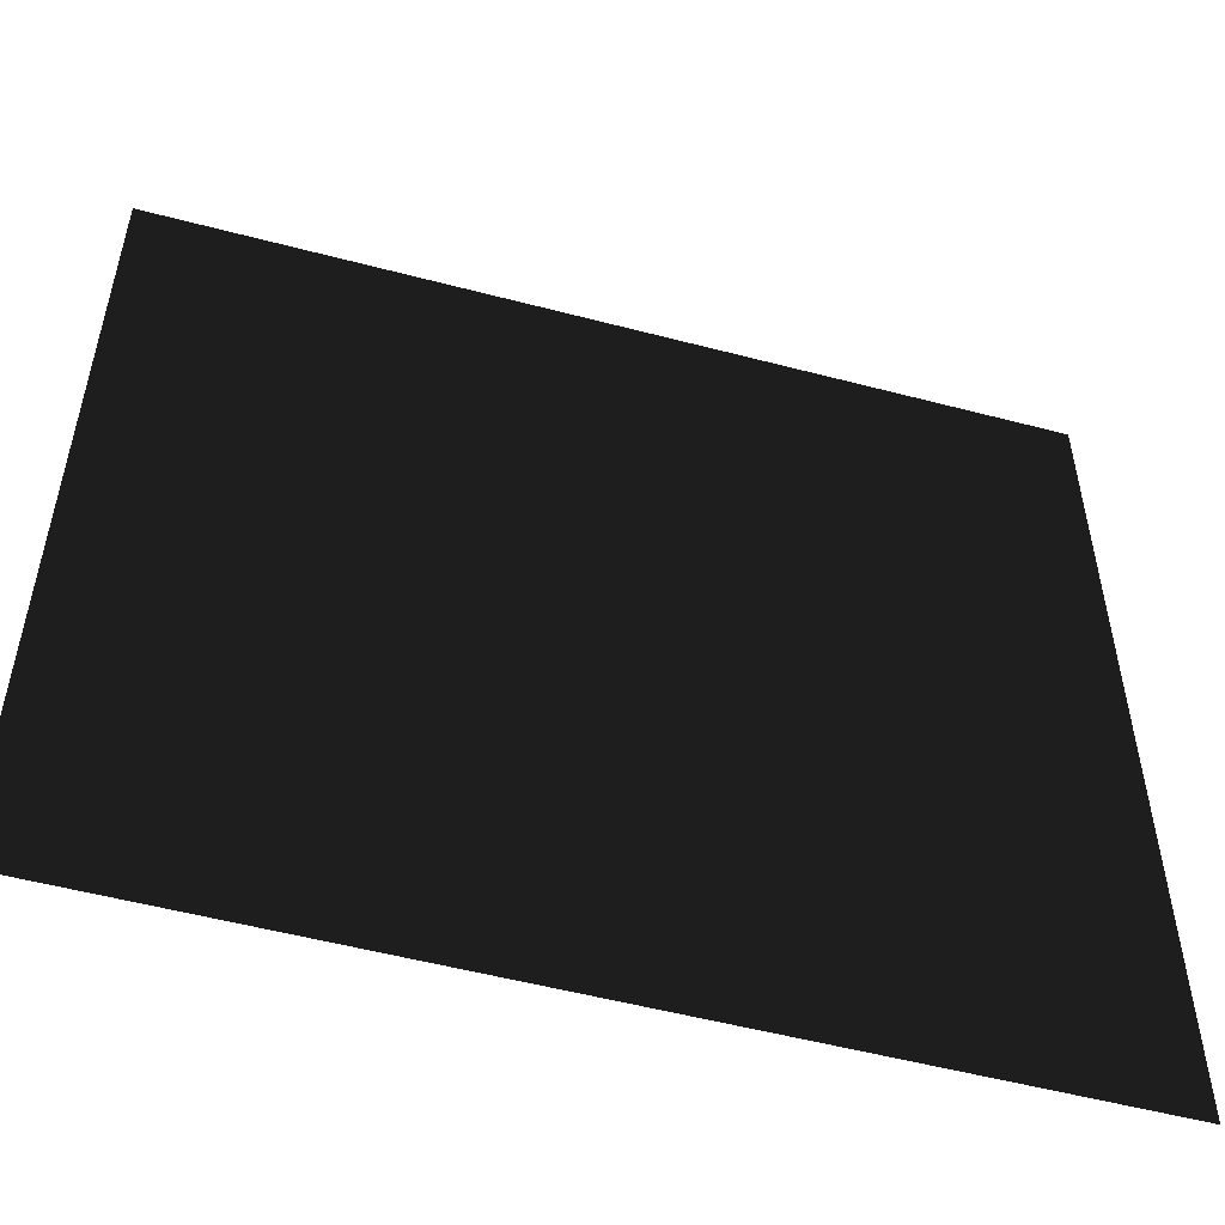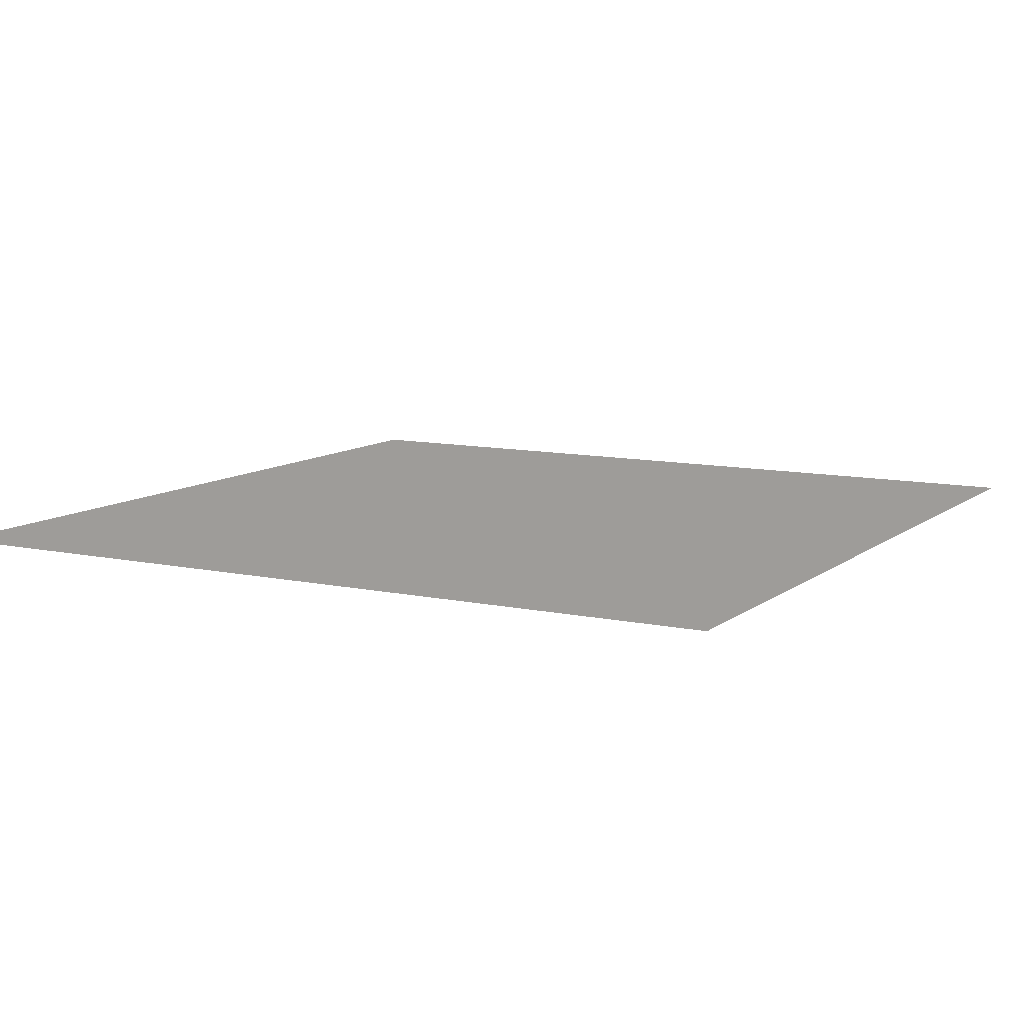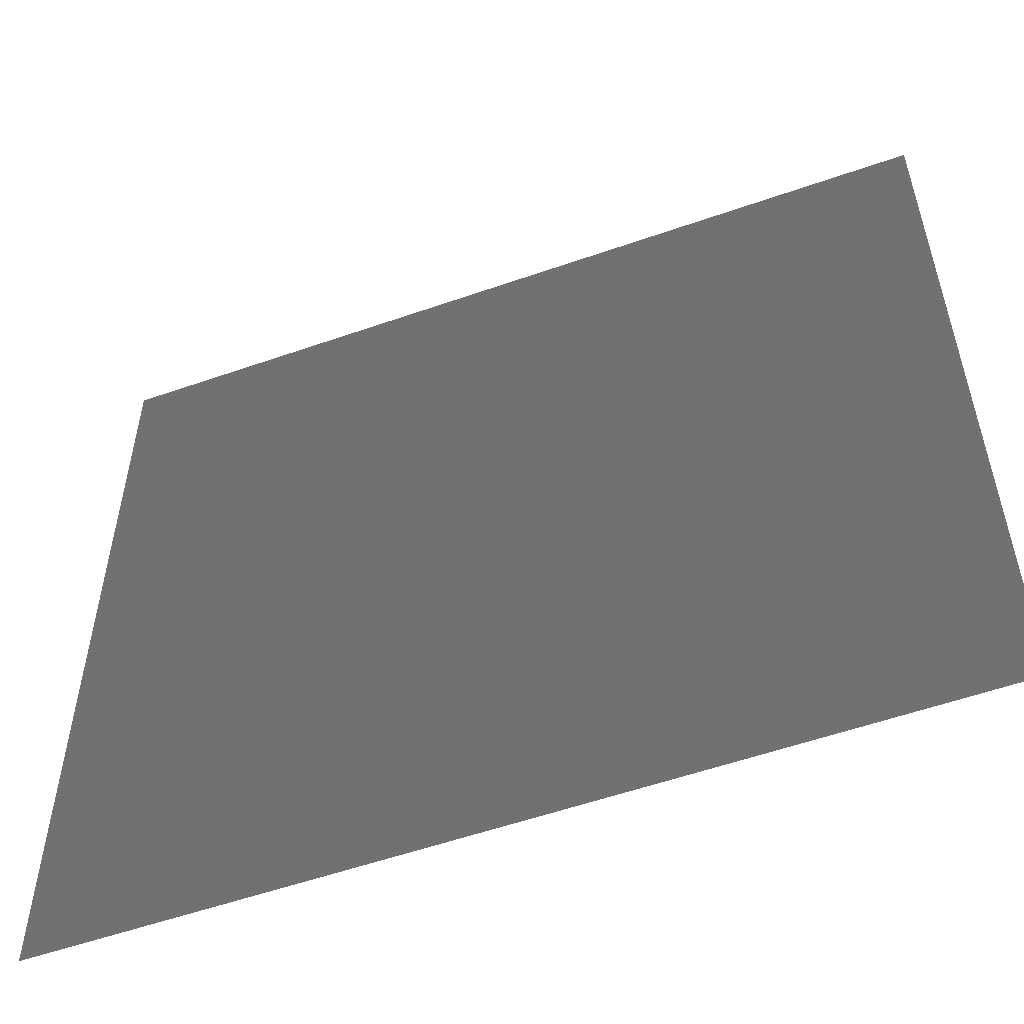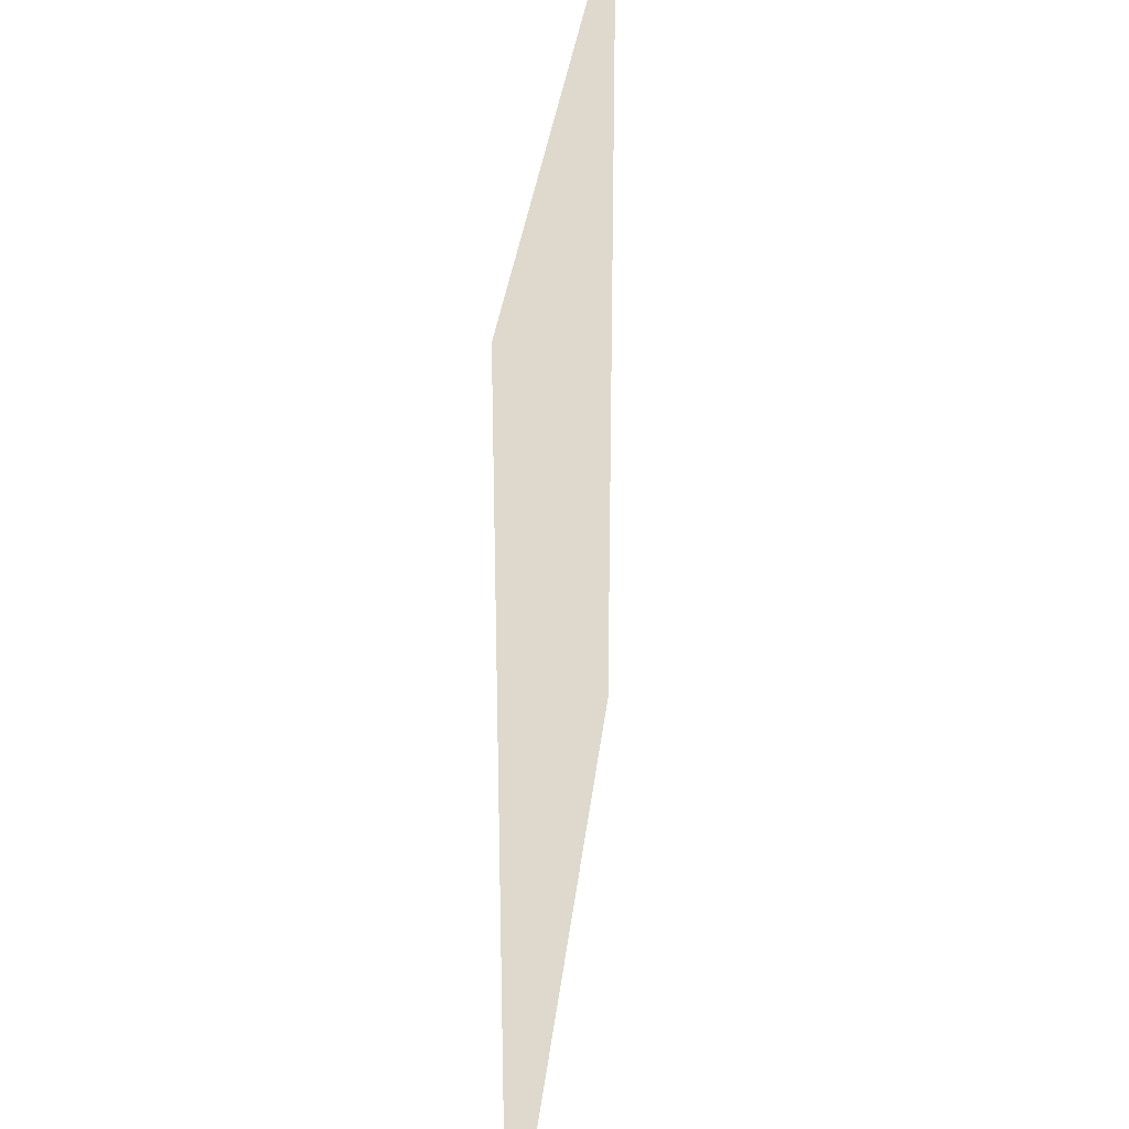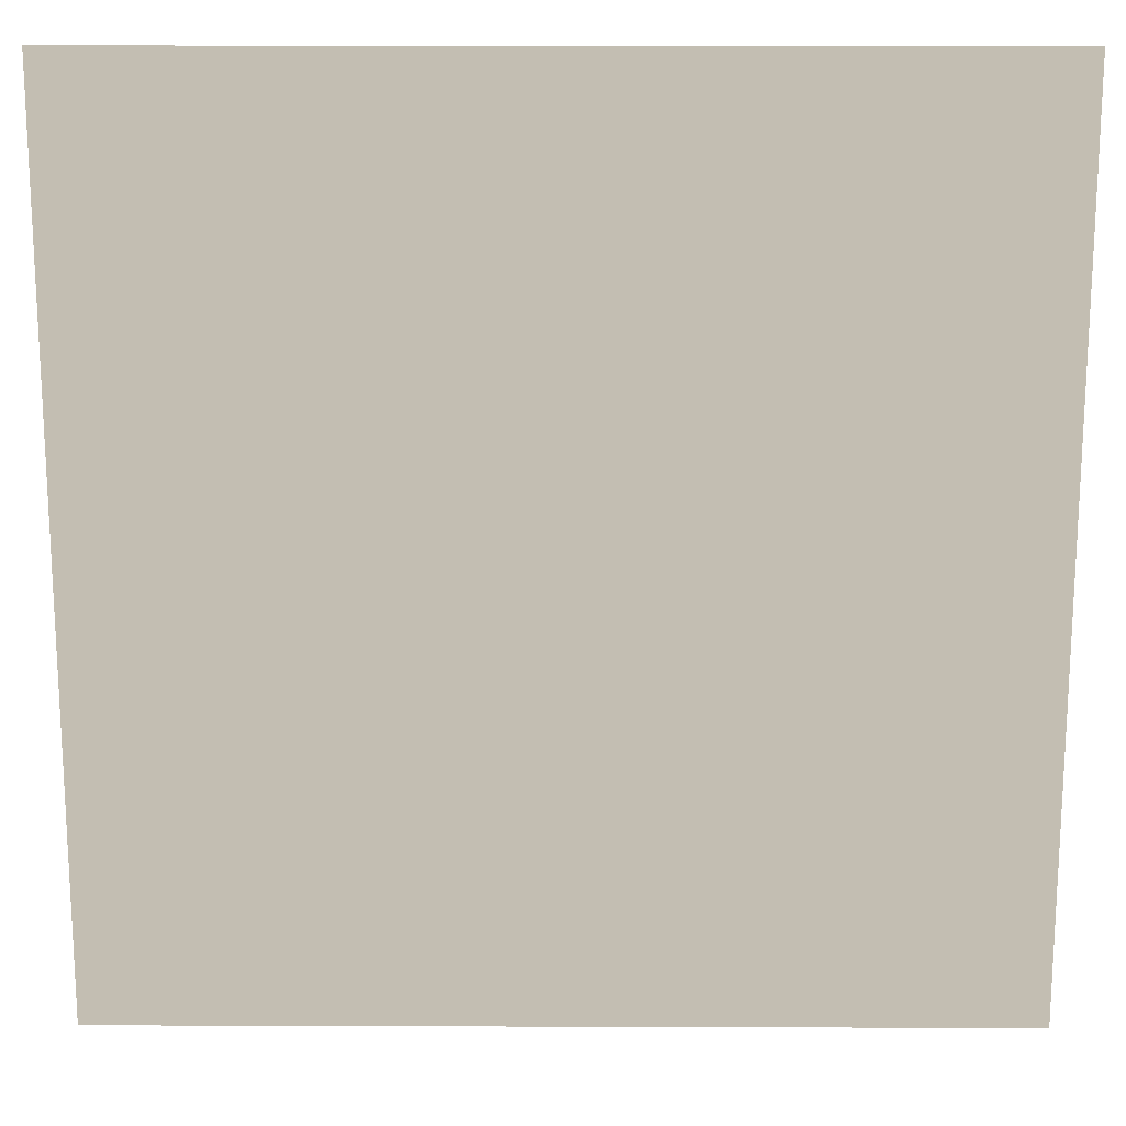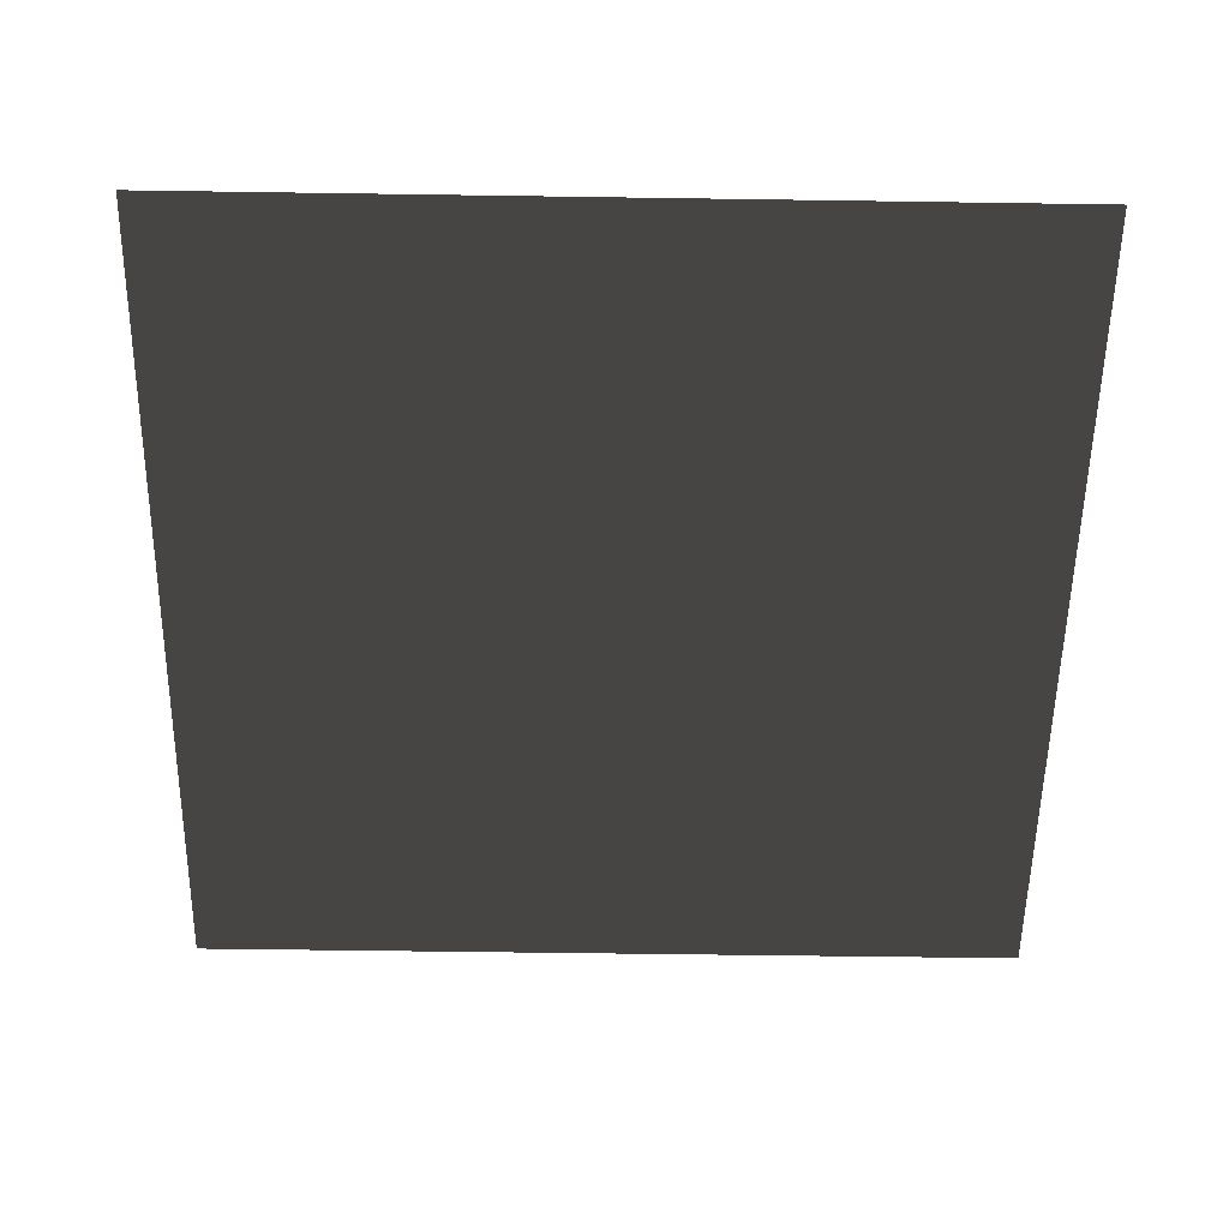
<metadata>
{"format":"obj","ext":"obj","renderer":"f3d","projection":"perspective","resolution":1024,"background":"white","views":[{"elev":-53.6,"azim":-15.7,"up":"+Z"},{"elev":10.1,"azim":-151.0,"up":"+Y"},{"elev":-55.3,"azim":-159.7,"up":"+Z"},{"elev":31.9,"azim":-83.9,"up":"+Z"},{"elev":17.3,"azim":0.4,"up":"+Z"},{"elev":-55.6,"azim":-90.9,"up":"+Y"}]}
</metadata>
<code>
o Grid
v -10 0 10
v 10 0 10
v -10 0 -10
v 10 0 -10
f 1 2 4
f 3 1 4

</code>
